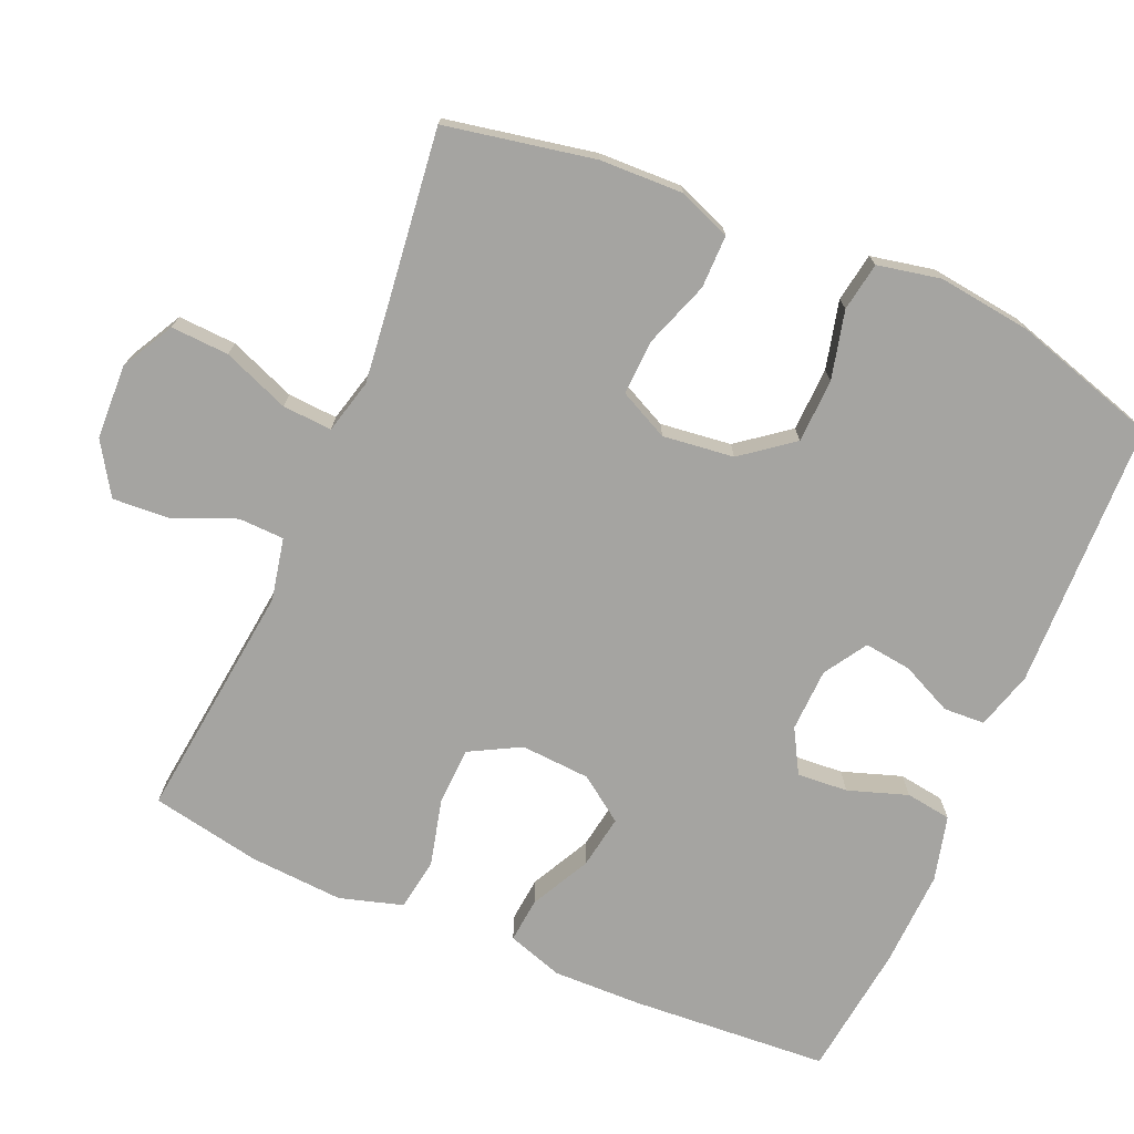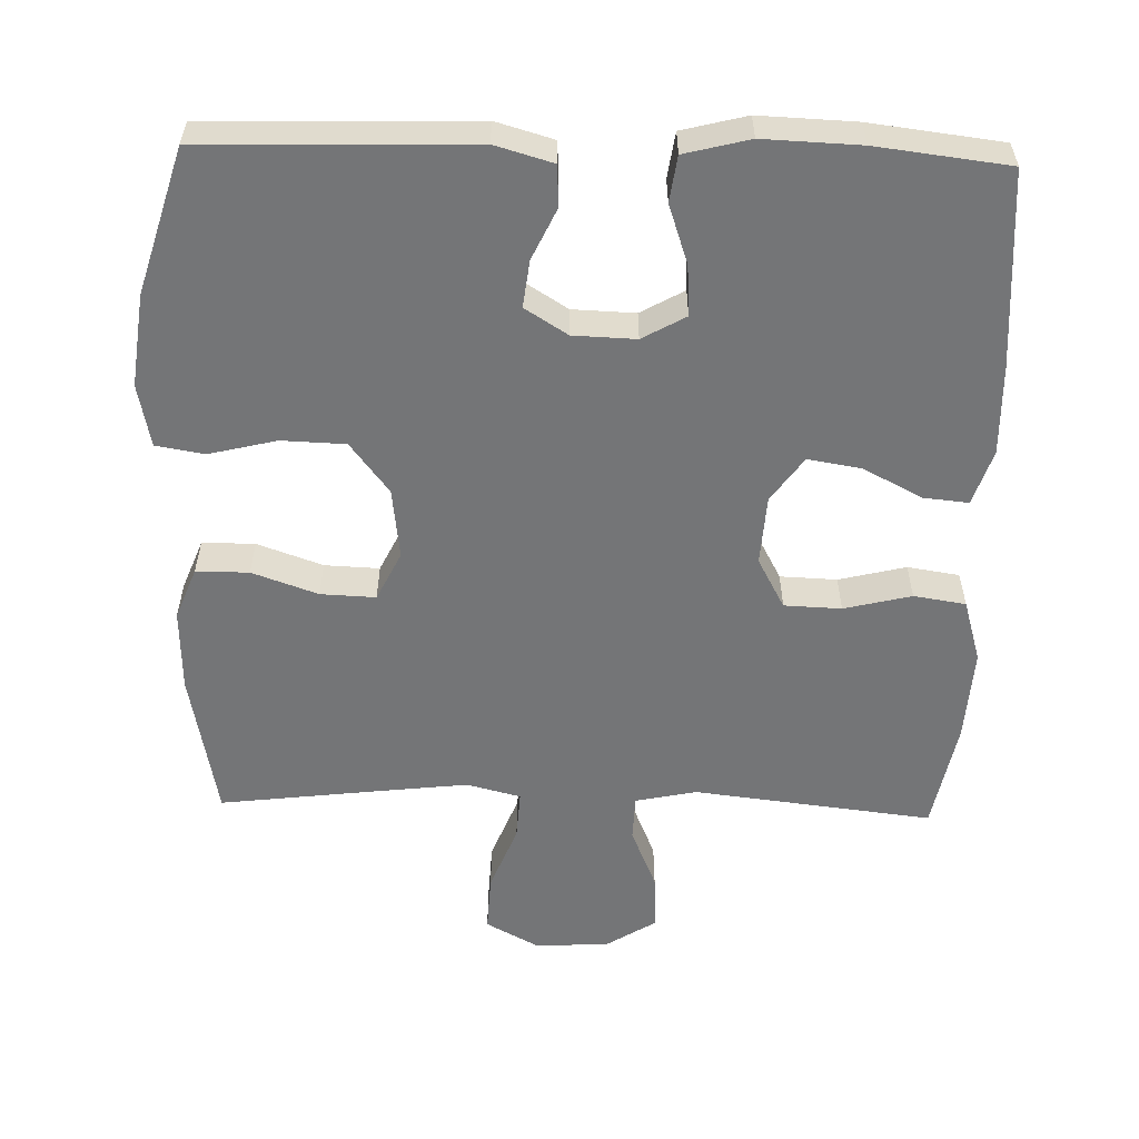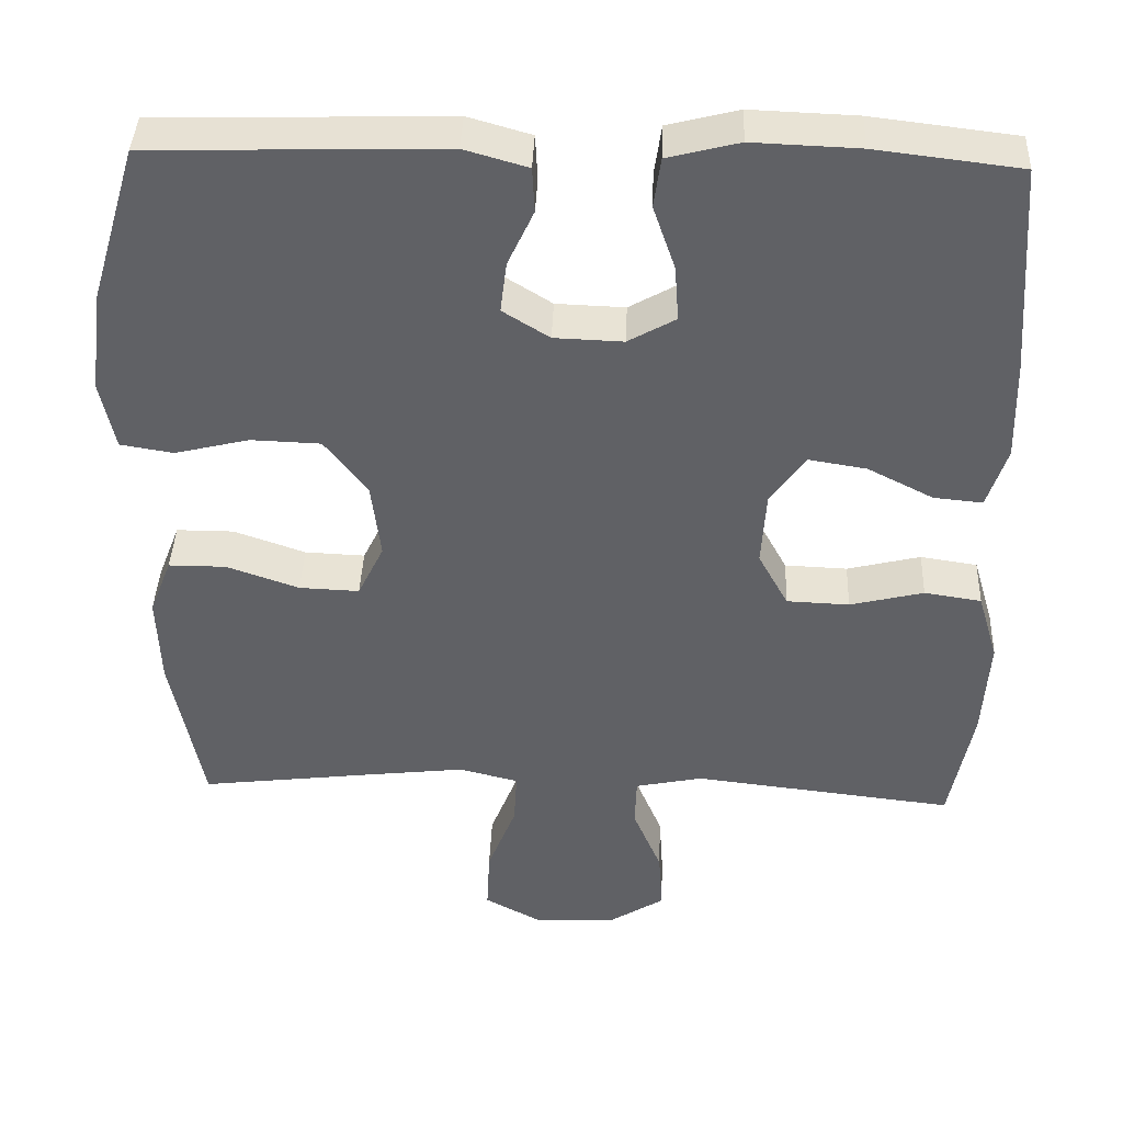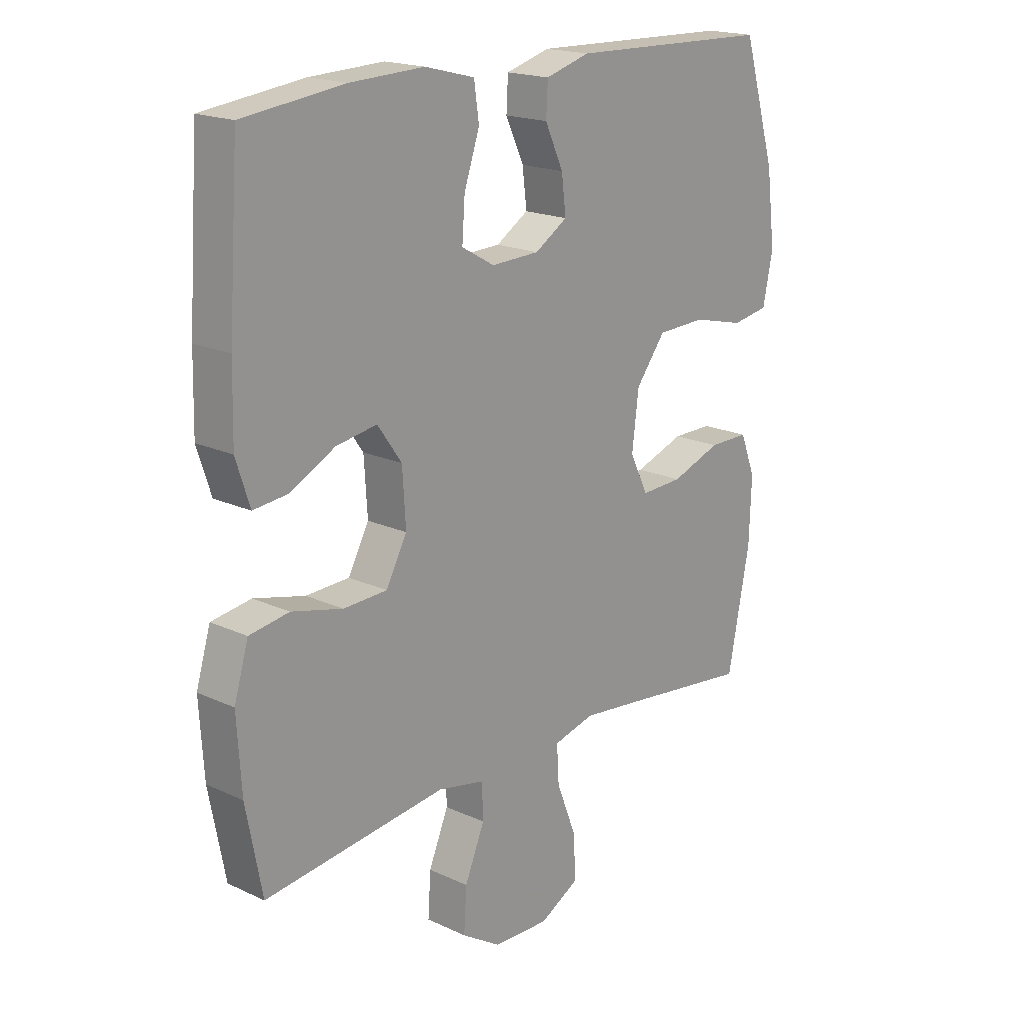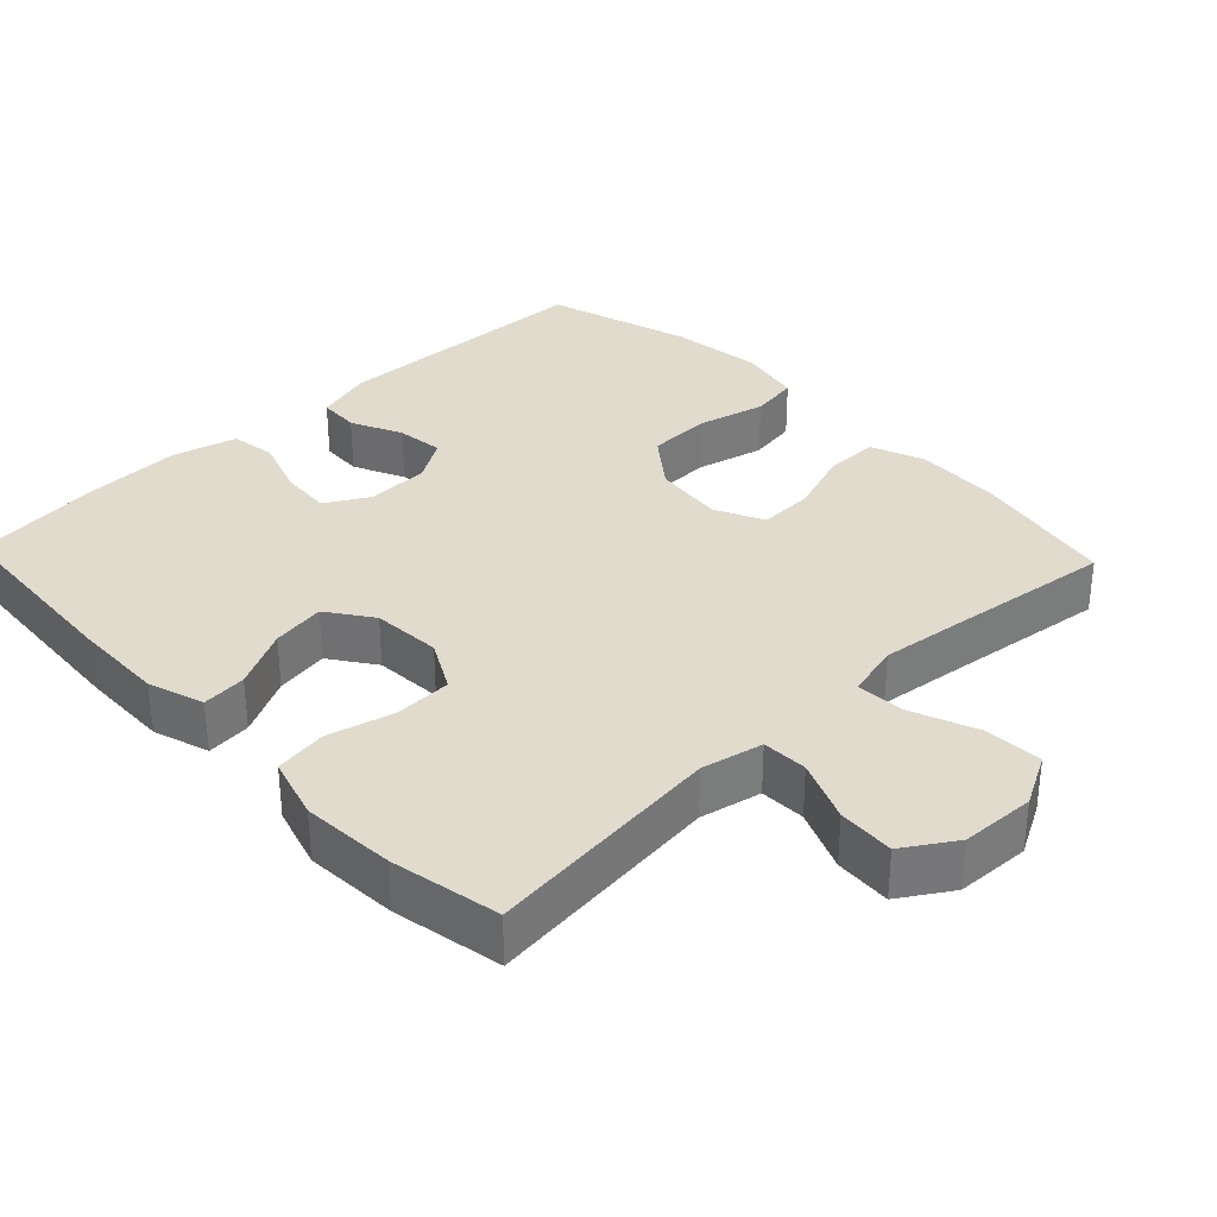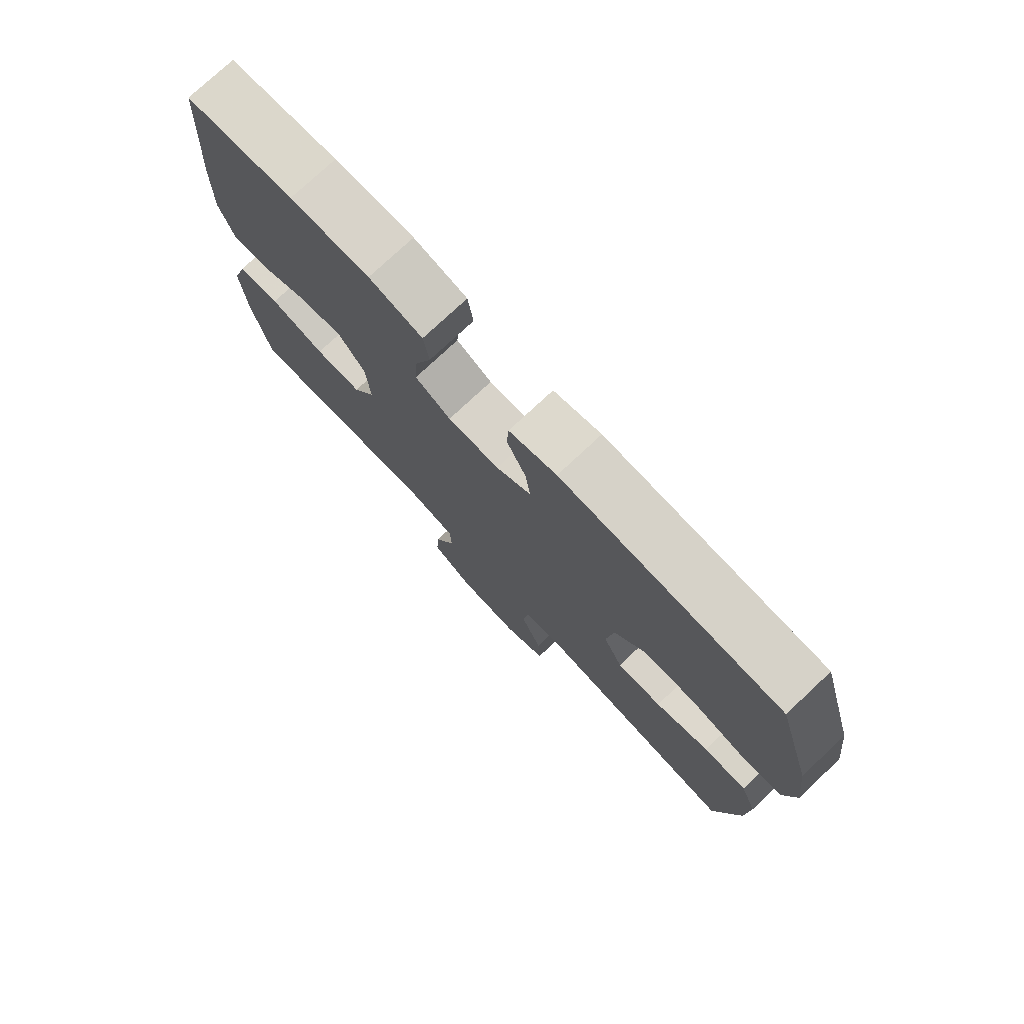
<metadata>
{"format":"obj","ext":"obj","renderer":"f3d","projection":"perspective","resolution":1024,"background":"white","views":[{"elev":-73.3,"azim":-113.4,"up":"+Y"},{"elev":-56.5,"azim":-1.6,"up":"+Y"},{"elev":40.4,"azim":2.3,"up":"+Z"},{"elev":18.8,"azim":131.4,"up":"+Z"},{"elev":33.2,"azim":136.4,"up":"+Y"},{"elev":76.7,"azim":-133.1,"up":"+Z"}]}
</metadata>
<code>
v -0.5 0.07 -0.5
v -0.54 0.07 -0.295
v -0.544 0.07 -0.18
v -0.516 0.07 -0.108
v -0.443 0.07 -0.108
v -0.352 0.07 -0.14
v -0.276 0.07 -0.143
v -0.243 0.07 -0.075
v -0.255 0.07 0.023
v -0.309 0.07 0.093
v -0.397 0.07 0.096
v -0.491 0.07 0.073
v -0.558 0.07 0.084
v -0.576 0.07 0.171
v -0.56 0.07 0.299
v -0.5 0.07 0.5
v -0.131 0.07 0.511
v -0.051 0.07 0.488
v -0.048 0.07 0.431
v -0.081 0.07 0.36
v -0.089 0.07 0.295
v -0.03 0.07 0.258
v 0.057 0.07 0.255
v 0.117 0.07 0.289
v 0.112 0.07 0.359
v 0.084 0.07 0.441
v 0.093 0.07 0.504
v 0.183 0.07 0.527
v 0.317 0.07 0.522
v 0.5 0.07 0.5
v 0.519 0.07 0.228
v 0.522 0.07 0.104
v 0.497 0.07 0.027
v 0.435 0.07 0.033
v 0.353 0.07 0.075
v 0.279 0.07 0.087
v 0.235 0.07 0.025
v 0.229 0.07 -0.071
v 0.267 0.07 -0.141
v 0.346 0.07 -0.144
v 0.439 0.07 -0.121
v 0.511 0.07 -0.132
v 0.537 0.07 -0.219
v 0.529 0.07 -0.348
v 0.5 0.07 -0.5
v 0.169 0.07 -0.462
v 0.084 0.07 -0.48
v 0.082 0.07 -0.543
v 0.118 0.07 -0.629
v 0.123 0.07 -0.707
v 0.052 0.07 -0.752
v -0.051 0.07 -0.756
v -0.123 0.07 -0.717
v -0.119 0.07 -0.637
v -0.083 0.07 -0.545
v -0.079 0.07 -0.477
v -0.154 0.07 -0.458
v -0.273 0.07 -0.472
v -0.5 0 -0.5
v -0.54 0 -0.295
v -0.544 0 -0.18
v -0.516 0 -0.108
v -0.443 0 -0.108
v -0.352 0 -0.14
v -0.276 0 -0.143
v -0.243 0 -0.075
v -0.255 0 0.023
v -0.309 0 0.093
v -0.397 0 0.096
v -0.491 0 0.073
v -0.558 0 0.084
v -0.576 0 0.171
v -0.56 0 0.299
v -0.5 0 0.5
v -0.131 0 0.511
v -0.051 0 0.488
v -0.048 0 0.431
v -0.081 0 0.36
v -0.089 0 0.295
v -0.03 0 0.258
v 0.057 0 0.255
v 0.117 0 0.289
v 0.112 0 0.359
v 0.084 0 0.441
v 0.093 0 0.504
v 0.183 0 0.527
v 0.317 0 0.522
v 0.5 0 0.5
v 0.519 0 0.228
v 0.522 0 0.104
v 0.497 0 0.027
v 0.435 0 0.033
v 0.353 0 0.075
v 0.279 0 0.087
v 0.235 0 0.025
v 0.229 0 -0.071
v 0.267 0 -0.141
v 0.346 0 -0.144
v 0.439 0 -0.121
v 0.511 0 -0.132
v 0.537 0 -0.219
v 0.529 0 -0.348
v 0.5 0 -0.5
v 0.169 0 -0.462
v 0.084 0 -0.48
v 0.082 0 -0.543
v 0.118 0 -0.629
v 0.123 0 -0.707
v 0.052 0 -0.752
v -0.051 0 -0.756
v -0.123 0 -0.717
v -0.119 0 -0.637
v -0.083 0 -0.545
v -0.079 0 -0.477
v -0.154 0 -0.458
v -0.273 0 -0.472
f 53 54 55
f 52 53 55
f 51 52 55
f 50 51 55
f 49 50 55
f 48 49 55
f 47 48 55 56
f 46 47 56 57
f 44 45 46
f 43 44 46
f 42 43 46
f 41 42 46
f 40 41 46
f 39 40 46 57
f 33 34 35
f 32 33 35
f 31 32 35
f 30 31 35
f 29 30 35
f 28 29 35
f 27 28 35
f 26 27 35
f 25 26 35
f 24 25 35 36
f 23 24 36 37
f 18 19 20
f 17 18 20
f 16 17 20
f 15 16 20
f 14 15 20
f 13 14 20
f 12 13 20
f 11 12 20
f 10 11 20 21
f 9 10 21 22
f 4 5 6
f 3 4 6
f 2 3 6
f 1 2 6
f 58 1 6
f 58 6 7
f 58 7 8
f 57 58 8
f 39 57 8
f 38 39 8
f 23 37 38
f 22 23 38
f 9 22 38
f 8 9 38
f 113 112 111
f 113 111 110
f 113 110 109
f 113 109 108
f 113 108 107
f 113 107 106
f 114 113 106 105
f 115 114 105 104
f 104 103 102
f 104 102 101
f 104 101 100
f 104 100 99
f 104 99 98
f 115 104 98 97
f 93 92 91
f 93 91 90
f 93 90 89
f 93 89 88
f 93 88 87
f 93 87 86
f 93 86 85
f 93 85 84
f 93 84 83
f 94 93 83 82
f 95 94 82 81
f 78 77 76
f 78 76 75
f 78 75 74
f 78 74 73
f 78 73 72
f 78 72 71
f 78 71 70
f 78 70 69
f 79 78 69 68
f 80 79 68 67
f 64 63 62
f 64 62 61
f 64 61 60
f 64 60 59
f 64 59 116
f 65 64 116
f 66 65 116
f 66 116 115
f 66 115 97
f 66 97 96
f 96 95 81
f 96 81 80
f 96 80 67
f 96 67 66
f 1 59 60 2
f 2 60 61 3
f 3 61 62 4
f 4 62 63 5
f 5 63 64 6
f 6 64 65 7
f 7 65 66 8
f 8 66 67 9
f 9 67 68 10
f 10 68 69 11
f 11 69 70 12
f 12 70 71 13
f 13 71 72 14
f 14 72 73 15
f 15 73 74 16
f 16 74 75 17
f 17 75 76 18
f 18 76 77 19
f 19 77 78 20
f 20 78 79 21
f 21 79 80 22
f 22 80 81 23
f 23 81 82 24
f 24 82 83 25
f 25 83 84 26
f 26 84 85 27
f 27 85 86 28
f 28 86 87 29
f 29 87 88 30
f 30 88 89 31
f 31 89 90 32
f 32 90 91 33
f 33 91 92 34
f 34 92 93 35
f 35 93 94 36
f 36 94 95 37
f 37 95 96 38
f 38 96 97 39
f 39 97 98 40
f 40 98 99 41
f 41 99 100 42
f 42 100 101 43
f 43 101 102 44
f 44 102 103 45
f 45 103 104 46
f 46 104 105 47
f 47 105 106 48
f 48 106 107 49
f 49 107 108 50
f 50 108 109 51
f 51 109 110 52
f 52 110 111 53
f 53 111 112 54
f 54 112 113 55
f 55 113 114 56
f 56 114 115 57
f 57 115 116 58
f 58 116 59 1

</code>
